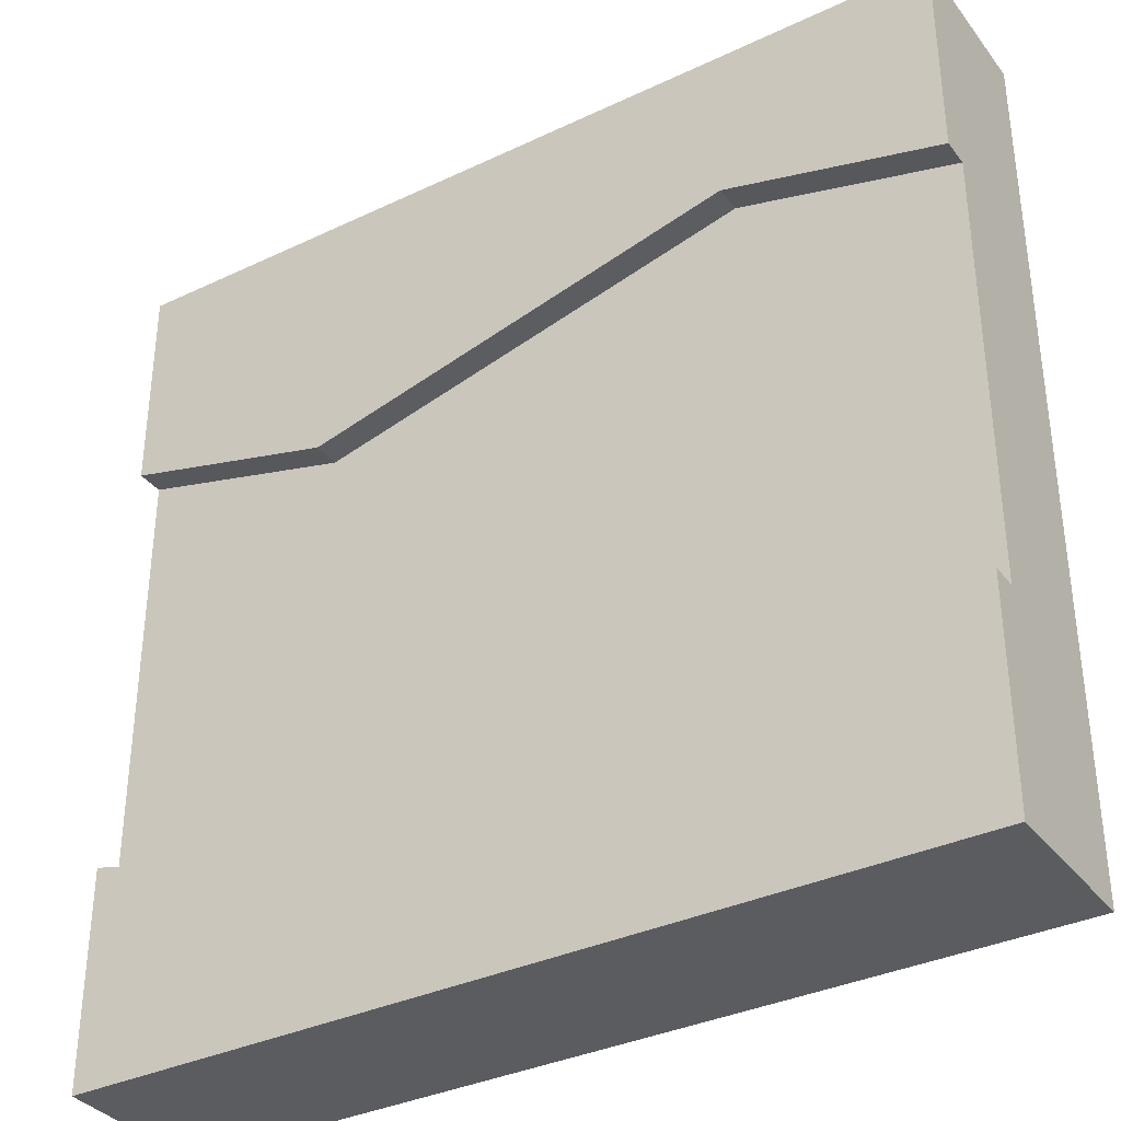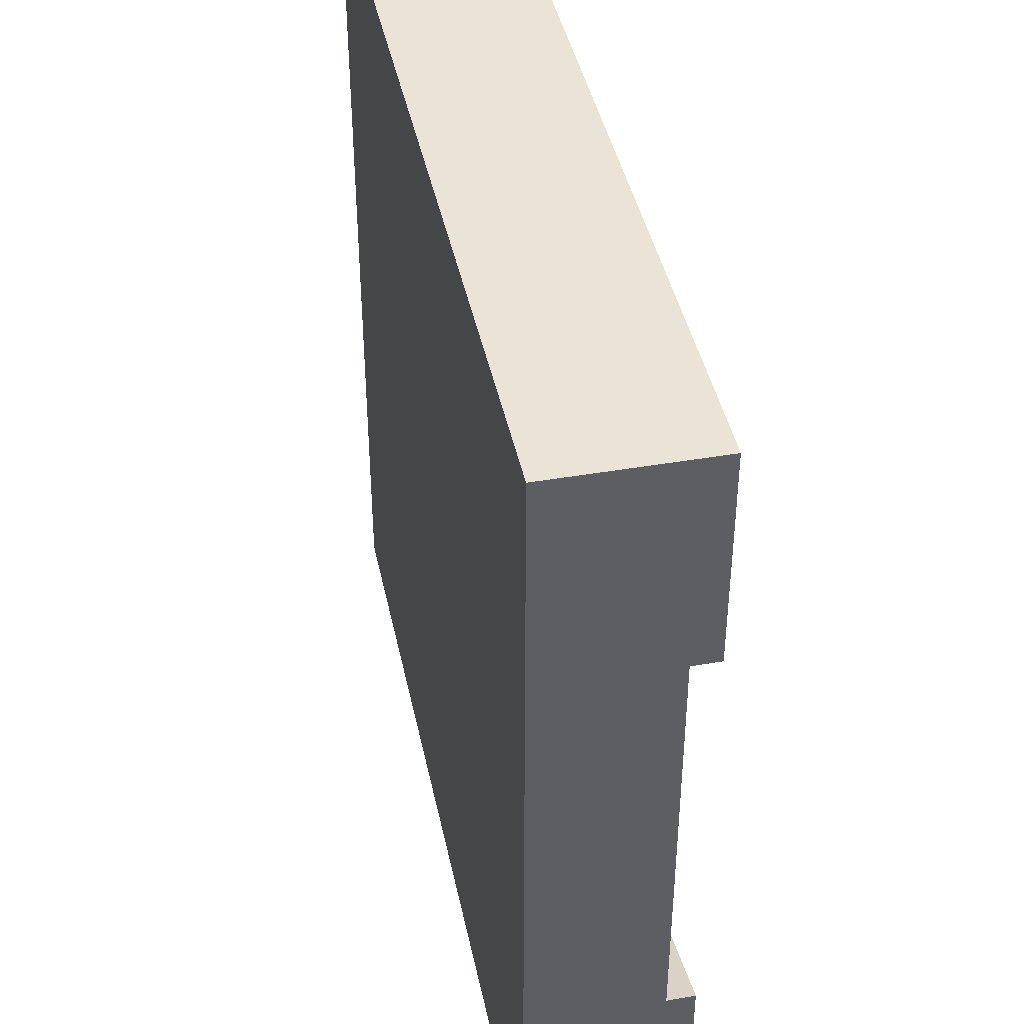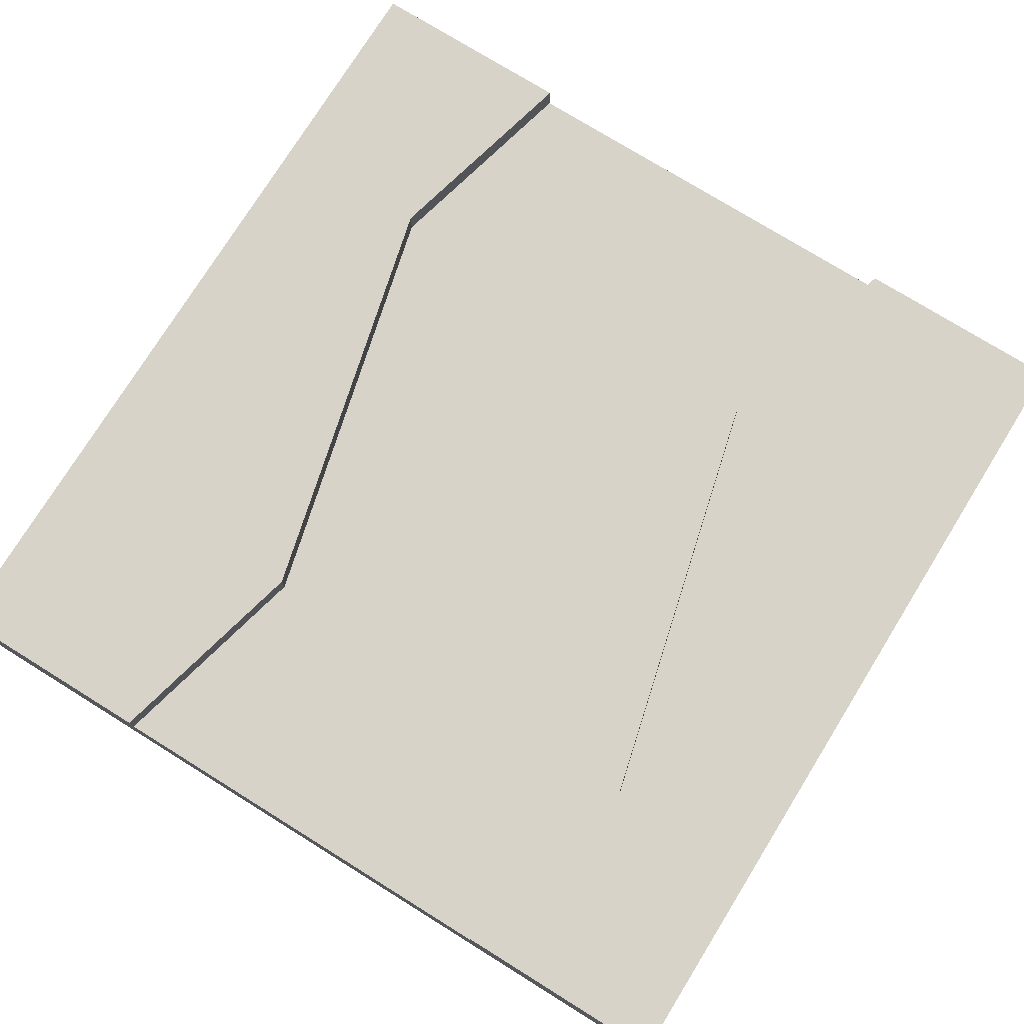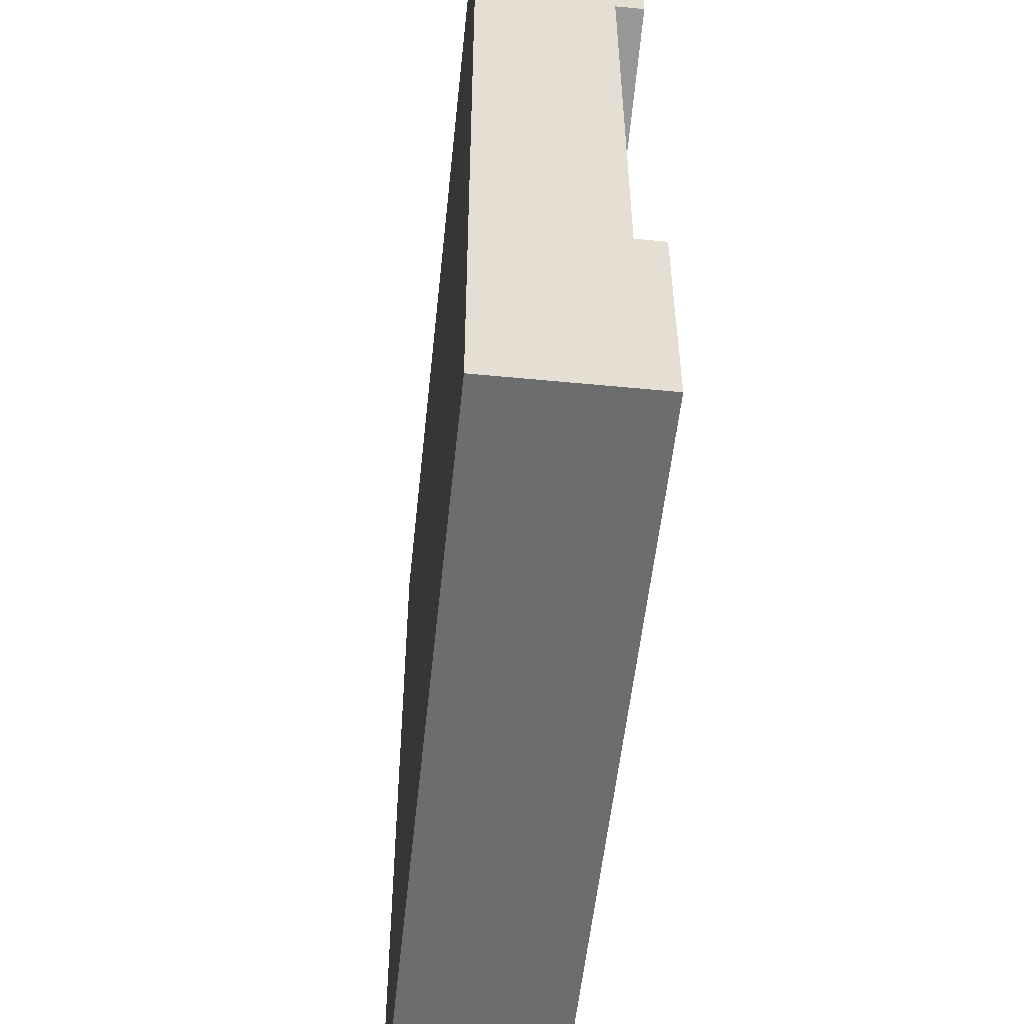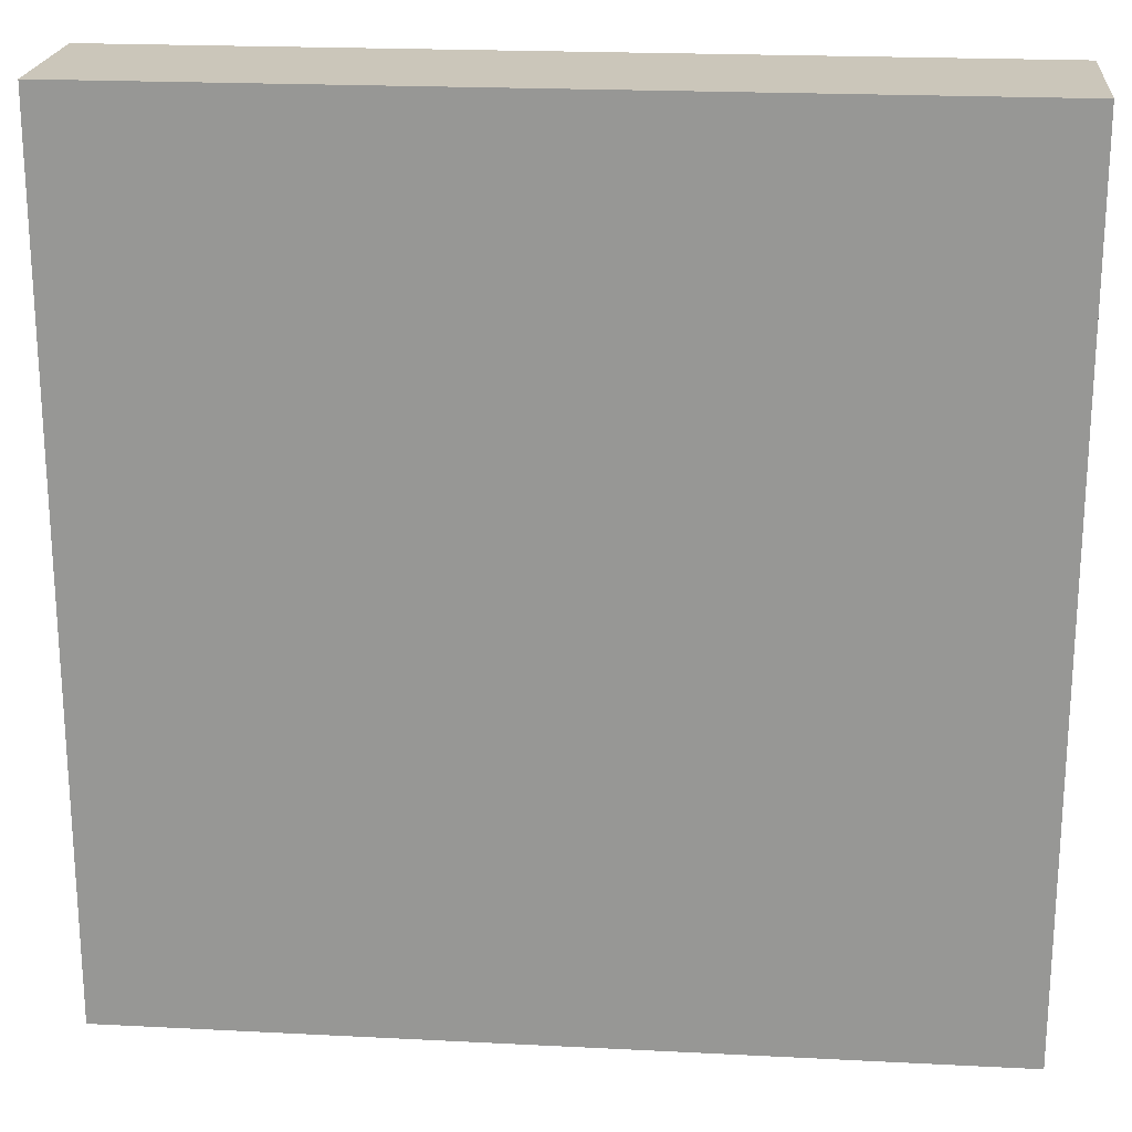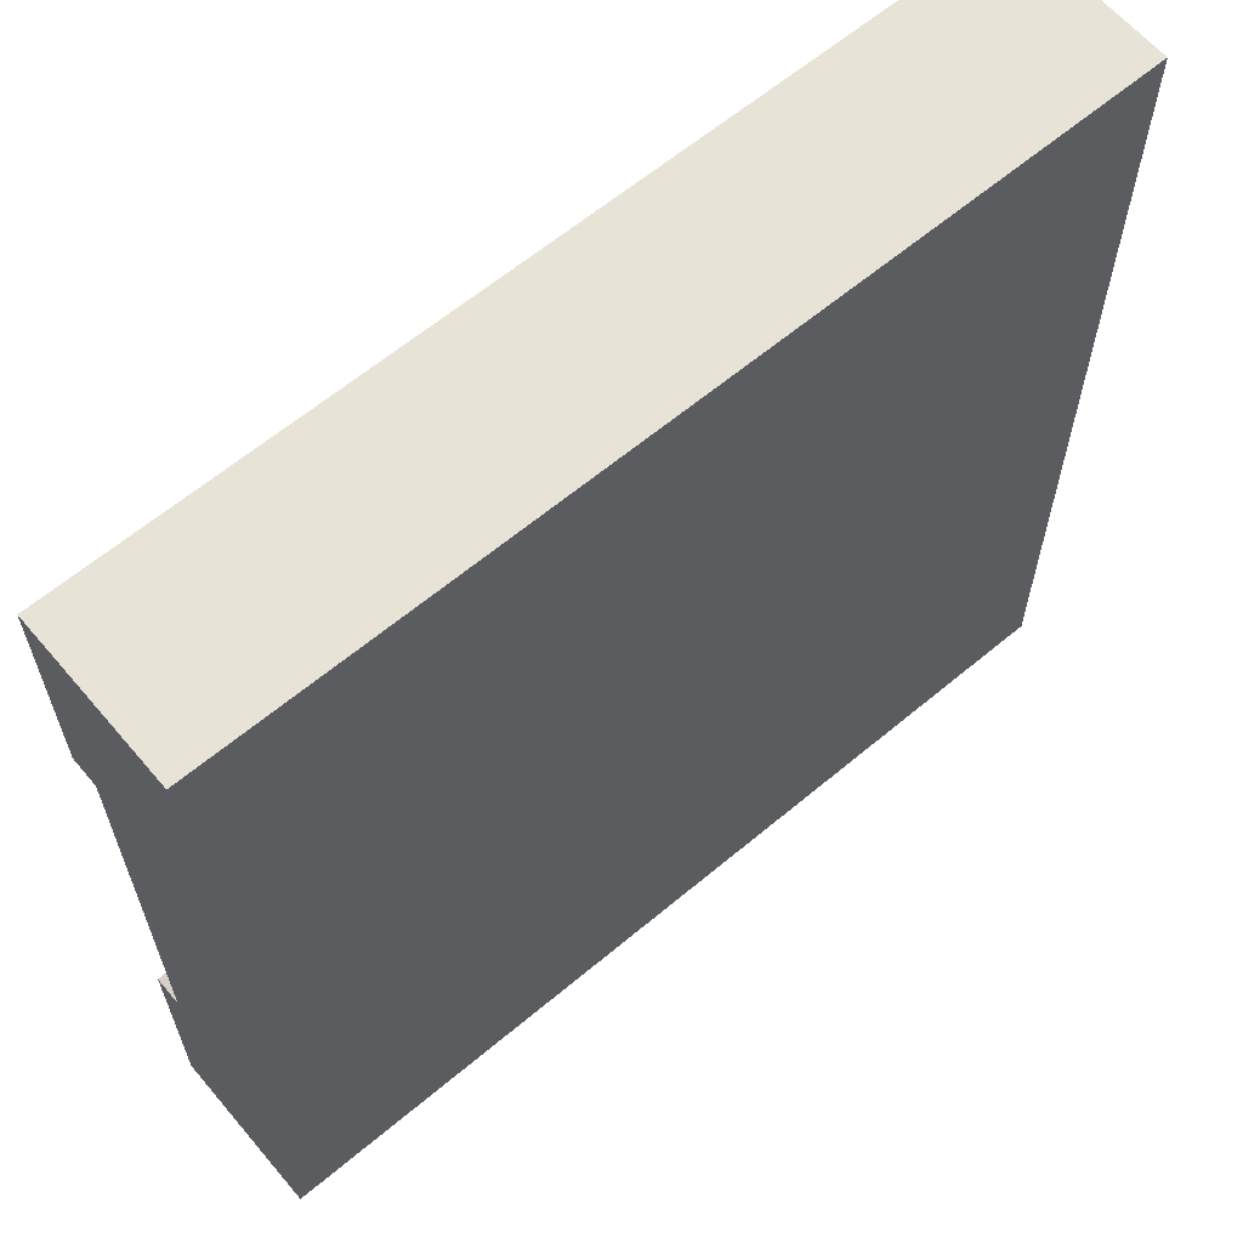
<metadata>
{"format":"obj","ext":"obj","renderer":"f3d","projection":"perspective","resolution":1024,"background":"white","views":[{"elev":-35.2,"azim":-147.8,"up":"+Z"},{"elev":42.6,"azim":78.3,"up":"+Z"},{"elev":76.0,"azim":-58.2,"up":"+Y"},{"elev":-53.9,"azim":84.1,"up":"+Z"},{"elev":21.1,"azim":5.2,"up":"+Z"},{"elev":62.6,"azim":-40.3,"up":"+Z"}]}
</metadata>
<code>
o roadTile_023
v 3 0.455 -2.25
v 2.25 0.455 -2.438
v 0.75 0.455 -2.062
v 0 0.455 -2.25
v 0 0.455 -0.75
v 0.75 0.455 -0.5625
v 2.25 0.455 -0.9375
v 3 0.455 -0.75
v 3 0.55 -2.25
v 2.25 0.55 -2.438
v 0 0.55 -3
v 0 0.55 -2.25
v 0.75 0.55 -2.062
v 3 0.55 -3
v 0 0.55 0
v 0 0.55 -0.75
v 0 0.275 -0.75
v 0 0.275 -2.25
v 0 0 -3
v 0 0 0
v 3 0.55 -0.75
v 2.25 0.55 -0.9375
v 0.75 0.55 -0.5625
v 3 0.55 0
v 3 0.275 -2.25
v 3 0.275 -0.75
v 3 0 -0
v 3 0 -3
f 6 7 2 3
f 1 2 7 8
f 5 16 23 6
f 5 6 3 4
f 3 13 12 4
f 2 10 13 3
f 7 22 21 8
f 6 23 22 7
f 1 9 10 2
f 18 17 5 4
f 26 25 1 8
f 10 9 14
f 18 19 20
f 23 15 24
f 26 27 28
f 14 11 10
f 11 12 13
f 10 11 13
f 8 24 27 26
f 15 16 5
f 12 11 4
f 5 17 20 15
f 20 17 18
f 24 21 22
f 23 16 15
f 24 22 23
f 11 14 28 19
f 4 11 19 18
f 14 9 1
f 21 24 8
f 28 25 26
f 1 25 28 14
f 28 27 20 19
f 24 15 20 27

</code>
